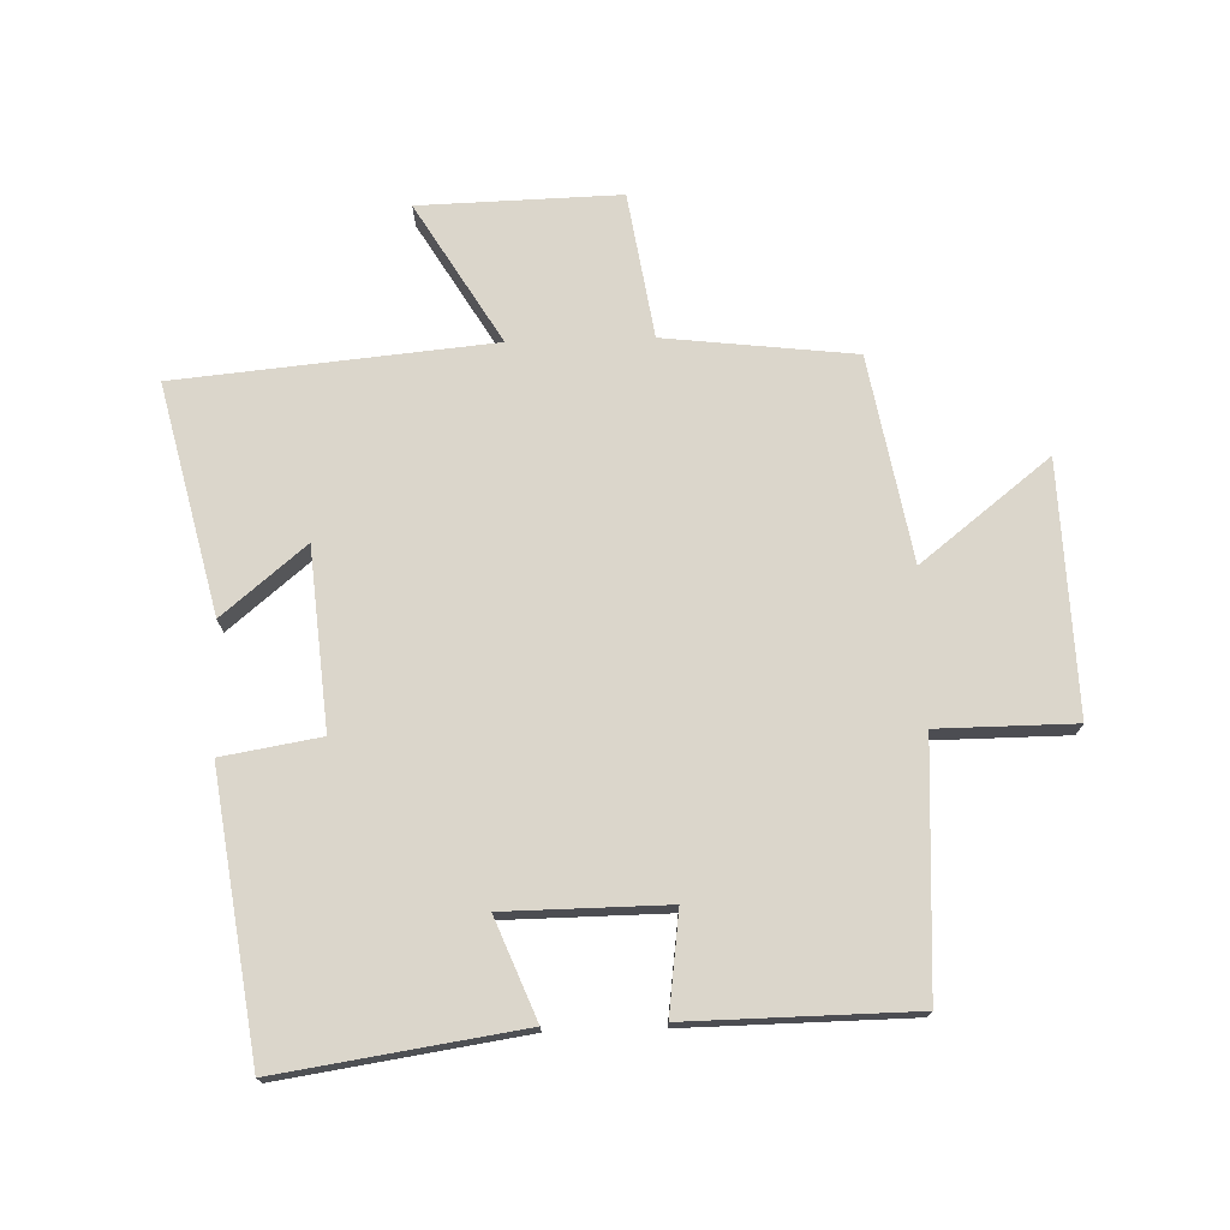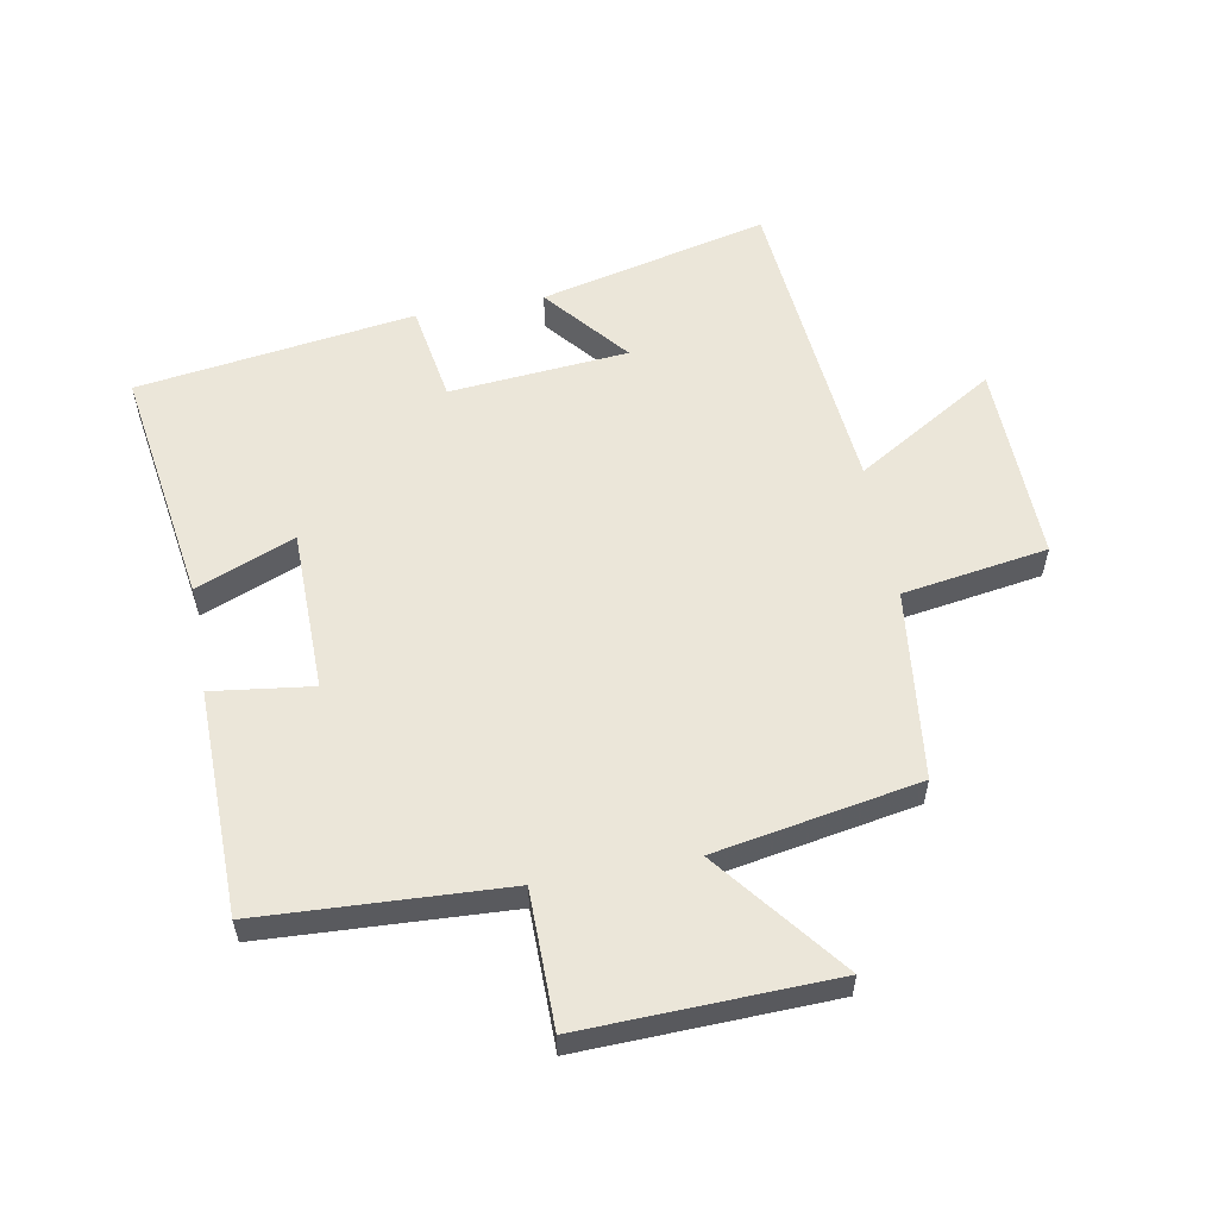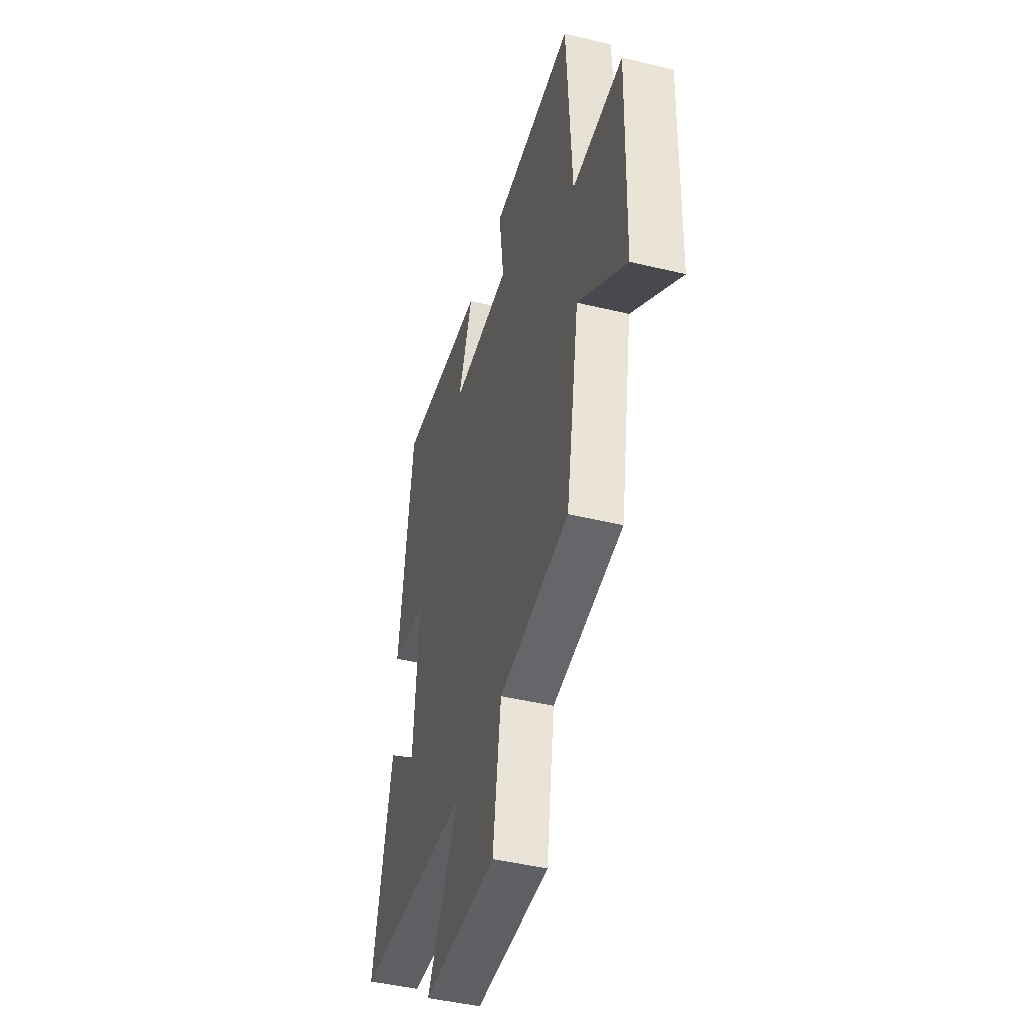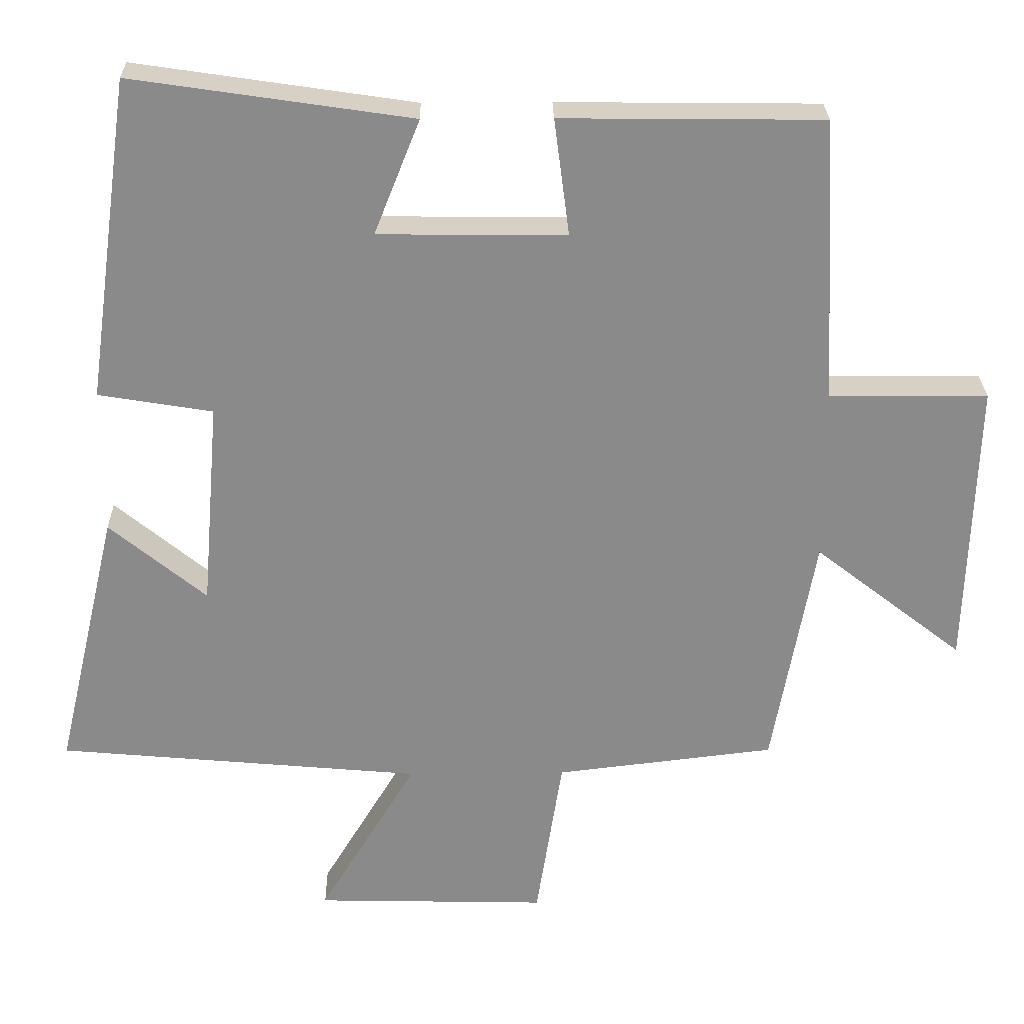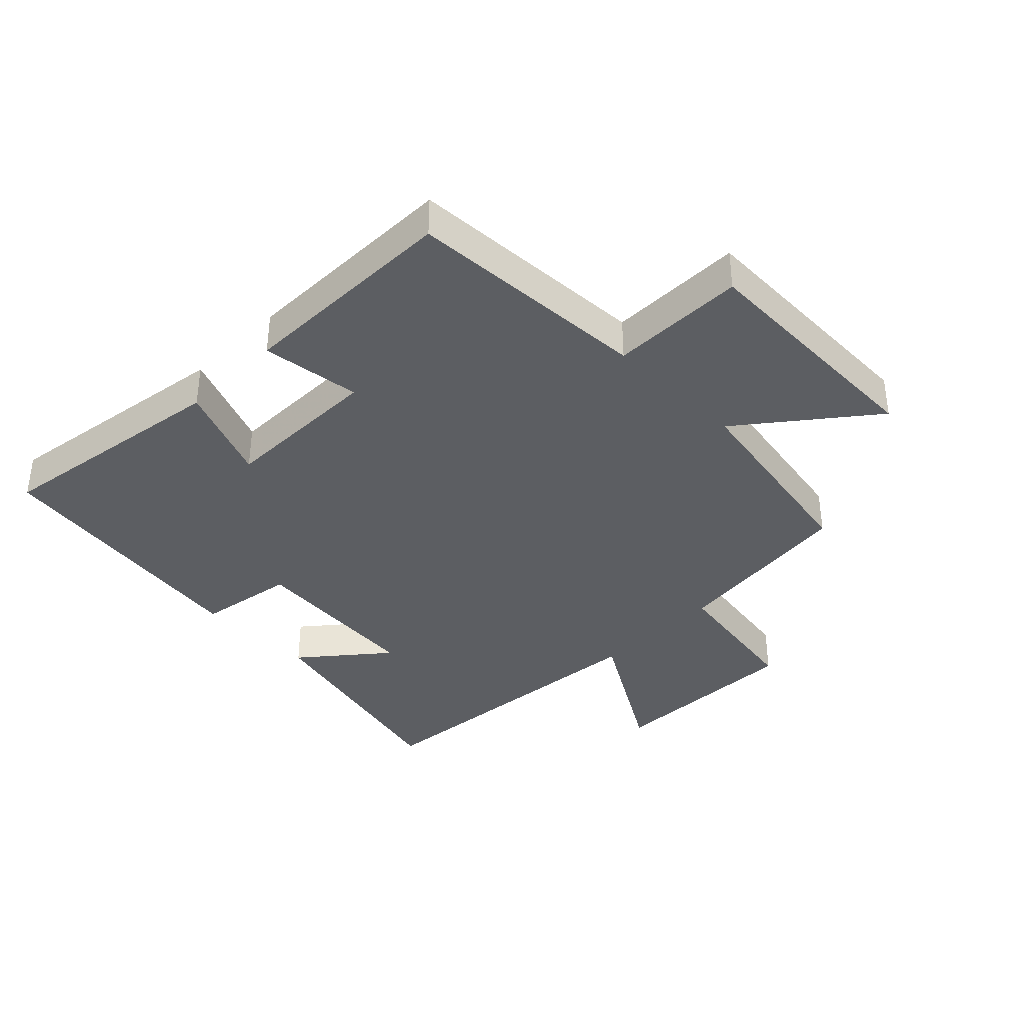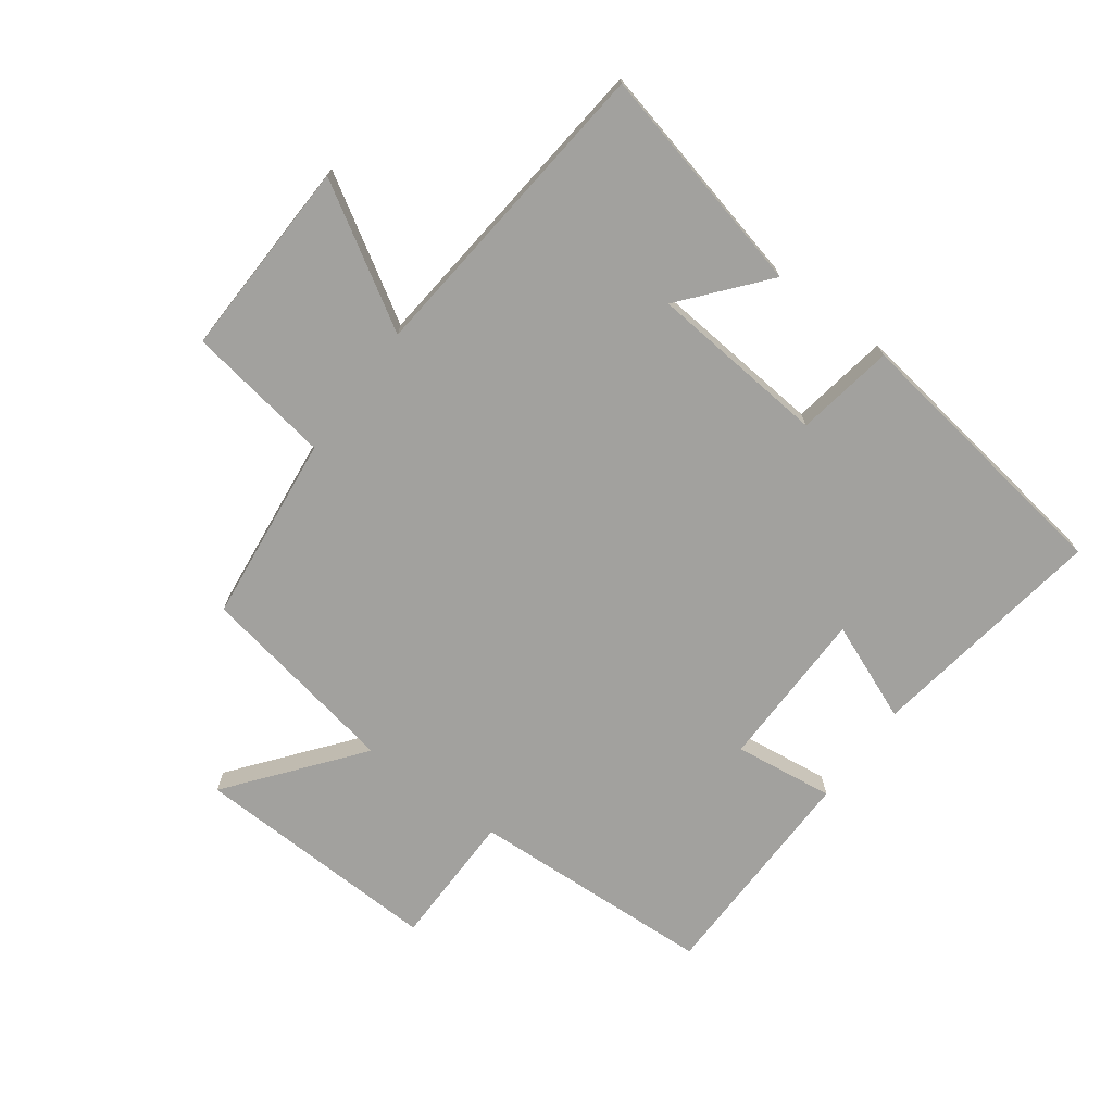
<metadata>
{"format":"obj","ext":"obj","renderer":"f3d","projection":"perspective","resolution":1024,"background":"white","views":[{"elev":73.5,"azim":-1.8,"up":"+Y"},{"elev":57.1,"azim":79.5,"up":"+Y"},{"elev":-45.1,"azim":74.4,"up":"+Z"},{"elev":26.5,"azim":-1.0,"up":"+Z"},{"elev":-37.5,"azim":45.0,"up":"+Y"},{"elev":-72.0,"azim":-126.7,"up":"+Y"}]}
</metadata>
<code>
v -0.586 0.07 -0.454
v -0.5 0.07 -0.089
v -0.367 0.07 -0.199
v -0.343 0.07 0.087
v -0.5 0.07 0.113
v -0.438 0.07 0.557
v -0.054 0.07 0.5
v -0.117 0.07 0.342
v 0.141 0.07 0.34
v 0.12 0.07 0.5
v 0.479 0.07 0.496
v 0.5 0.07 0.103
v 0.718 0.07 0.102
v 0.706 0.07 -0.298
v 0.5 0.07 -0.137
v 0.442 0.07 -0.464
v 0.139 0.07 -0.5
v 0.103 0.07 -0.732
v -0.217 0.07 -0.724
v -0.083 0.07 -0.5
v -0.586 0 -0.454
v -0.5 0 -0.089
v -0.367 0 -0.199
v -0.343 0 0.087
v -0.5 0 0.113
v -0.438 0 0.557
v -0.054 0 0.5
v -0.117 0 0.342
v 0.141 0 0.34
v 0.12 0 0.5
v 0.479 0 0.496
v 0.5 0 0.103
v 0.718 0 0.102
v 0.706 0 -0.298
v 0.5 0 -0.137
v 0.442 0 -0.464
v 0.139 0 -0.5
v 0.103 0 -0.732
v -0.217 0 -0.724
v -0.083 0 -0.5
f 17 18 19 20
f 17 20 1
f 16 17 1
f 15 16 1
f 12 13 14 15
f 11 12 15
f 10 11 15
f 9 10 15
f 8 9 15
f 6 7 8
f 5 6 8
f 4 5 8
f 3 4 8 15
f 1 2 3
f 1 3 15
f 40 39 38 37
f 21 40 37
f 21 37 36
f 21 36 35
f 35 34 33 32
f 35 32 31
f 35 31 30
f 35 30 29
f 35 29 28
f 28 27 26
f 28 26 25
f 28 25 24
f 35 28 24 23
f 23 22 21
f 35 23 21
f 1 21 22 2
f 2 22 23 3
f 3 23 24 4
f 4 24 25 5
f 5 25 26 6
f 6 26 27 7
f 7 27 28 8
f 8 28 29 9
f 9 29 30 10
f 10 30 31 11
f 11 31 32 12
f 12 32 33 13
f 13 33 34 14
f 14 34 35 15
f 15 35 36 16
f 16 36 37 17
f 17 37 38 18
f 18 38 39 19
f 19 39 40 20
f 20 40 21 1

</code>
